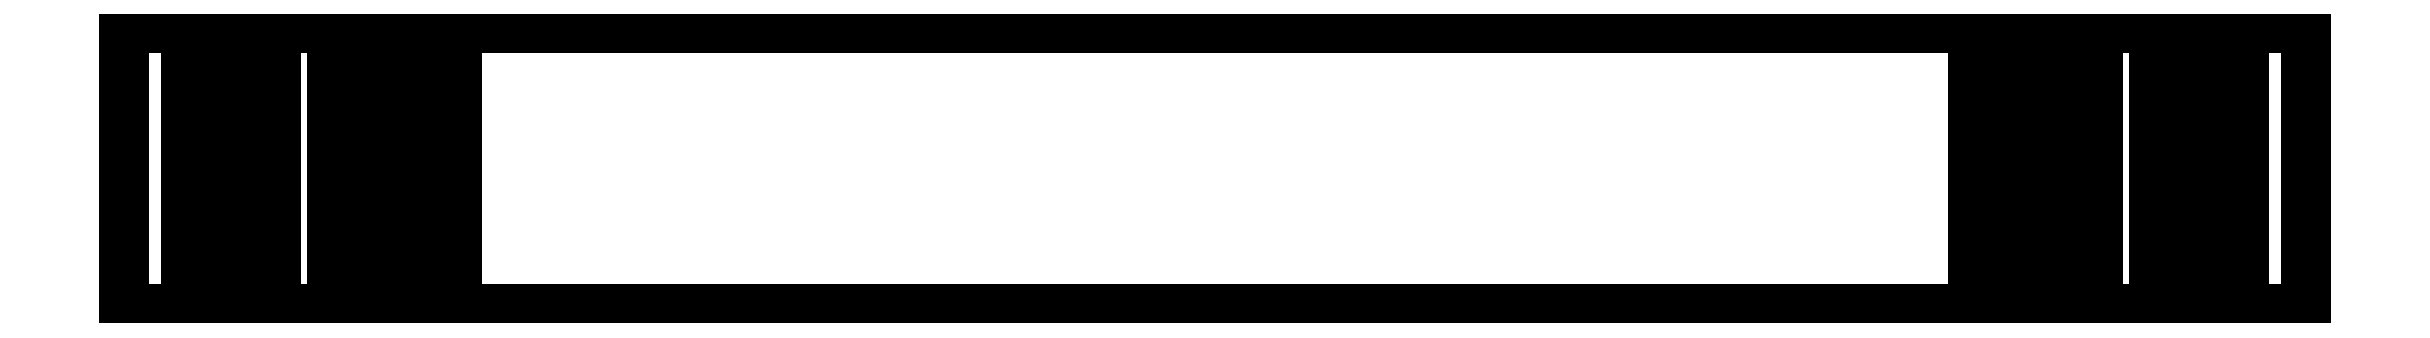
<metadata>
{"format":"dxf","ext":"dxf","renderer":"ezdxf+matplotlib","layout":"modelspace","background":"white","min_lineweight":24,"dpi":150}
</metadata>
<code>
0
SECTION
2
ENTITIES
0
POLYLINE
8
0
70
64
66
1
10
0
20
0.25
30
0
71
65
72
70
0
VERTEX
8
0
10
2.1
20
0.03
30
1.95
70
192
0
VERTEX
8
0
10
2.04
20
0.03
30
1.78
70
192
0
VERTEX
8
0
10
2.04
20
0.3
30
1.78
70
192
0
VERTEX
8
0
10
2.04
20
0.03
30
1.95
70
192
0
VERTEX
8
0
10
2.029
20
0.03
30
2.004
70
192
0
VERTEX
8
0
10
2.1
20
0.03
30
1.78
70
192
0
VERTEX
8
0
10
2.1
20
0.3
30
1.78
70
192
0
VERTEX
8
0
10
2.04
20
0.3
30
1.95
70
192
0
VERTEX
8
0
10
1.999
20
0.03
30
2.049
70
192
0
VERTEX
8
0
10
2.1
20
0.03
30
2.12
70
192
0
VERTEX
8
0
10
2.1
20
0.3
30
1.95
70
192
0
VERTEX
8
0
10
1.999
20
0.3
30
2.049
70
192
0
VERTEX
8
0
10
2.029
20
0.3
30
2.004
70
192
0
VERTEX
8
0
10
2.1
20
0.3
30
2.29
70
192
0
VERTEX
8
0
10
2.1
20
0.3
30
2.12
70
192
0
VERTEX
8
0
10
1.78
20
0.3
30
2.29
70
192
0
VERTEX
8
0
10
1.78
20
0.03
30
2.29
70
192
0
VERTEX
8
0
10
1.954
20
0.3
30
2.079
70
192
0
VERTEX
8
0
10
1.954
20
0.03
30
2.079
70
192
0
VERTEX
8
0
10
1.9
20
0.03
30
2.09
70
192
0
VERTEX
8
0
10
1.9
20
0.03
30
2.12
70
192
0
VERTEX
8
0
10
1.854
20
0.3
30
2.129
70
192
0
VERTEX
8
0
10
1.815
20
0.03
30
2.155
70
192
0
VERTEX
8
0
10
1.854
20
0.03
30
2.129
70
192
0
VERTEX
8
0
10
1.789
20
0.03
30
2.194
70
192
0
VERTEX
8
0
10
2.1
20
0.03
30
2.29
70
192
0
VERTEX
8
0
10
1.9
20
0.3
30
2.09
70
192
0
VERTEX
8
0
10
1.9
20
0.3
30
2.12
70
192
0
VERTEX
8
0
10
1.815
20
0.3
30
2.155
70
192
0
VERTEX
8
0
10
1.78
20
0.03
30
2.24
70
192
0
VERTEX
8
0
10
1.78
20
0.3
30
2.24
70
192
0
VERTEX
8
0
10
1.789
20
0.3
30
2.194
70
192
0
VERTEX
8
0
10
0
20
0.03
30
2.12
70
192
0
VERTEX
8
0
10
0.06
20
0.03
30
1.95
70
192
0
VERTEX
8
0
10
0
20
0.03
30
1.78
70
192
0
VERTEX
8
0
10
0.06
20
0.3
30
1.78
70
192
0
VERTEX
8
0
10
0.06
20
0.03
30
1.78
70
192
0
VERTEX
8
0
10
0.06
20
0.3
30
1.95
70
192
0
VERTEX
8
0
10
0
20
0.3
30
1.78
70
192
0
VERTEX
8
0
10
0.071
20
0.3
30
2.004
70
192
0
VERTEX
8
0
10
0.071
20
0.03
30
2.004
70
192
0
VERTEX
8
0
10
0
20
0.03
30
1.95
70
192
0
VERTEX
8
0
10
0
20
0.3
30
1.95
70
192
0
VERTEX
8
0
10
0.101
20
0.3
30
2.049
70
192
0
VERTEX
8
0
10
0.146
20
0.03
30
2.079
70
192
0
VERTEX
8
0
10
0.101
20
0.03
30
2.049
70
192
0
VERTEX
8
0
10
0.2
20
0.03
30
2.09
70
192
0
VERTEX
8
0
10
0.2
20
0.03
30
2.12
70
192
0
VERTEX
8
0
10
0.32
20
0.3
30
2.29
70
192
0
VERTEX
8
0
10
0
20
0.03
30
2.29
70
192
0
VERTEX
8
0
10
0.246
20
0.3
30
2.129
70
192
0
VERTEX
8
0
10
0.146
20
0.3
30
2.079
70
192
0
VERTEX
8
0
10
0.2
20
0.3
30
2.09
70
192
0
VERTEX
8
0
10
0.246
20
0.03
30
2.129
70
192
0
VERTEX
8
0
10
0.311
20
0.3
30
2.194
70
192
0
VERTEX
8
0
10
0.285
20
0.3
30
2.155
70
192
0
VERTEX
8
0
10
0
20
0.3
30
2.29
70
192
0
VERTEX
8
0
10
0
20
0.3
30
2.12
70
192
0
VERTEX
8
0
10
0.2
20
0.3
30
2.12
70
192
0
VERTEX
8
0
10
0.32
20
0.3
30
2.24
70
192
0
VERTEX
8
0
10
0.311
20
0.03
30
2.194
70
192
0
VERTEX
8
0
10
0.285
20
0.03
30
2.155
70
192
0
VERTEX
8
0
10
0.32
20
0.03
30
2.24
70
192
0
VERTEX
8
0
10
0.32
20
0.03
30
2.29
70
192
0
VERTEX
8
0
10
0
20
0.25
30
0
70
192
0
VERTEX
8
0
10
0
20
0.25
30
0
70
128
71
6
72
1
73
4
74
2
0
VERTEX
8
0
10
0
20
0.25
30
0
70
128
71
8
72
3
73
2
74
4
0
VERTEX
8
0
10
0
20
0.25
30
0
70
128
71
1
72
10
73
5
74
4
0
VERTEX
8
0
10
0
20
0.25
30
0
70
128
71
1
72
6
73
7
74
11
0
VERTEX
8
0
10
0
20
0.25
30
0
70
128
71
3
72
7
73
6
74
2
0
VERTEX
8
0
10
0
20
0.25
30
0
70
128
71
3
72
8
73
11
74
7
0
VERTEX
8
0
10
0
20
0.25
30
0
70
128
71
13
72
8
73
4
74
5
0
VERTEX
8
0
10
0
20
0.25
30
0
70
128
71
10
72
9
73
5
0
VERTEX
8
0
10
0
20
0.25
30
0
70
128
71
10
72
1
73
11
74
15
0
VERTEX
8
0
10
0
20
0.25
30
0
70
128
71
8
72
13
73
15
74
11
0
VERTEX
8
0
10
0
20
0.25
30
0
70
128
71
12
72
13
73
5
74
9
0
VERTEX
8
0
10
0
20
0.25
30
0
70
128
71
10
72
19
73
9
0
VERTEX
8
0
10
0
20
0.25
30
0
70
128
71
15
72
14
73
26
74
10
0
VERTEX
8
0
10
0
20
0.25
30
0
70
128
71
15
72
13
73
12
0
VERTEX
8
0
10
0
20
0.25
30
0
70
128
71
18
72
12
73
9
74
19
0
VERTEX
8
0
10
0
20
0.25
30
0
70
128
71
20
72
19
73
10
74
21
0
VERTEX
8
0
10
0
20
0.25
30
0
70
128
71
10
72
26
73
24
74
21
0
VERTEX
8
0
10
0
20
0.25
30
0
70
128
71
26
72
14
73
16
74
17
0
VERTEX
8
0
10
0
20
0.25
30
0
70
128
71
28
72
22
73
14
74
15
0
VERTEX
8
0
10
0
20
0.25
30
0
70
128
71
15
72
12
73
18
0
VERTEX
8
0
10
0
20
0.25
30
0
70
128
71
27
72
18
73
19
74
20
0
VERTEX
8
0
10
0
20
0.25
30
0
70
128
71
28
72
27
73
20
74
21
0
VERTEX
8
0
10
0
20
0.25
30
0
70
128
71
22
72
28
73
21
74
24
0
VERTEX
8
0
10
0
20
0.25
30
0
70
128
71
26
72
23
73
24
0
VERTEX
8
0
10
0
20
0.25
30
0
70
128
71
14
72
32
73
31
74
16
0
VERTEX
8
0
10
0
20
0.25
30
0
70
128
71
26
72
17
73
30
74
25
0
VERTEX
8
0
10
0
20
0.25
30
0
70
128
71
29
72
14
73
22
0
VERTEX
8
0
10
0
20
0.25
30
0
70
128
71
28
72
15
73
18
74
27
0
VERTEX
8
0
10
0
20
0.25
30
0
70
128
71
29
72
22
73
24
74
23
0
VERTEX
8
0
10
0
20
0.25
30
0
70
128
71
26
72
25
73
23
0
VERTEX
8
0
10
0
20
0.25
30
0
70
128
71
31
72
32
73
25
74
30
0
VERTEX
8
0
10
0
20
0.25
30
0
70
128
71
32
72
14
73
29
0
VERTEX
8
0
10
0
20
0.25
30
0
70
128
71
32
72
29
73
23
74
25
0
VERTEX
8
0
10
0
20
0.25
30
0
70
128
71
37
72
34
73
42
74
35
0
VERTEX
8
0
10
0
20
0.25
30
0
70
128
71
34
72
37
73
36
74
38
0
VERTEX
8
0
10
0
20
0.25
30
0
70
128
71
34
72
41
73
33
74
42
0
VERTEX
8
0
10
0
20
0.25
30
0
70
128
71
35
72
42
73
43
74
39
0
VERTEX
8
0
10
0
20
0.25
30
0
70
128
71
37
72
35
73
39
74
36
0
VERTEX
8
0
10
0
20
0.25
30
0
70
128
71
39
72
43
73
38
74
36
0
VERTEX
8
0
10
0
20
0.25
30
0
70
128
71
41
72
34
73
38
74
40
0
VERTEX
8
0
10
0
20
0.25
30
0
70
128
71
41
72
46
73
33
0
VERTEX
8
0
10
0
20
0.25
30
0
70
128
71
58
72
43
73
42
74
33
0
VERTEX
8
0
10
0
20
0.25
30
0
70
128
71
43
72
58
73
40
74
38
0
VERTEX
8
0
10
0
20
0.25
30
0
70
128
71
46
72
41
73
40
74
44
0
VERTEX
8
0
10
0
20
0.25
30
0
70
128
71
46
72
45
73
33
0
VERTEX
8
0
10
0
20
0.25
30
0
70
128
71
33
72
50
73
57
74
58
0
VERTEX
8
0
10
0
20
0.25
30
0
70
128
71
44
72
40
73
58
0
VERTEX
8
0
10
0
20
0.25
30
0
70
128
71
45
72
46
73
44
74
52
0
VERTEX
8
0
10
0
20
0.25
30
0
70
128
71
48
72
33
73
45
74
47
0
VERTEX
8
0
10
0
20
0.25
30
0
70
128
71
48
72
54
73
50
74
33
0
VERTEX
8
0
10
0
20
0.25
30
0
70
128
71
64
72
49
73
57
74
50
0
VERTEX
8
0
10
0
20
0.25
30
0
70
128
71
58
72
57
73
51
74
59
0
VERTEX
8
0
10
0
20
0.25
30
0
70
128
71
52
72
44
73
58
0
VERTEX
8
0
10
0
20
0.25
30
0
70
128
71
47
72
45
73
52
74
53
0
VERTEX
8
0
10
0
20
0.25
30
0
70
128
71
48
72
47
73
53
74
59
0
VERTEX
8
0
10
0
20
0.25
30
0
70
128
71
54
72
48
73
59
74
51
0
VERTEX
8
0
10
0
20
0.25
30
0
70
128
71
54
72
62
73
50
0
VERTEX
8
0
10
0
20
0.25
30
0
70
128
71
49
72
60
73
55
74
57
0
VERTEX
8
0
10
0
20
0.25
30
0
70
128
71
61
72
63
73
64
74
50
0
VERTEX
8
0
10
0
20
0.25
30
0
70
128
71
51
72
57
73
56
0
VERTEX
8
0
10
0
20
0.25
30
0
70
128
71
53
72
52
73
58
74
59
0
VERTEX
8
0
10
0
20
0.25
30
0
70
128
71
62
72
54
73
51
74
56
0
VERTEX
8
0
10
0
20
0.25
30
0
70
128
71
62
72
61
73
50
0
VERTEX
8
0
10
0
20
0.25
30
0
70
128
71
63
72
61
73
55
74
60
0
VERTEX
8
0
10
0
20
0.25
30
0
70
128
71
56
72
57
73
55
0
VERTEX
8
0
10
0
20
0.25
30
0
70
128
71
61
72
62
73
56
74
55
0
VERTEX
8
0
10
0
20
0.25
30
0
70
128
71
63
72
60
73
31
74
30
0
VERTEX
8
0
10
0
20
0.25
30
0
70
128
71
60
72
49
73
16
74
31
0
VERTEX
8
0
10
0
20
0.25
30
0
70
128
71
64
72
63
73
30
74
17
0
VERTEX
8
0
10
0
20
0.25
30
0
70
128
71
49
72
64
73
17
74
16
0
SEQEND
8
0
0
ENDSEC
0
EOF

</code>
